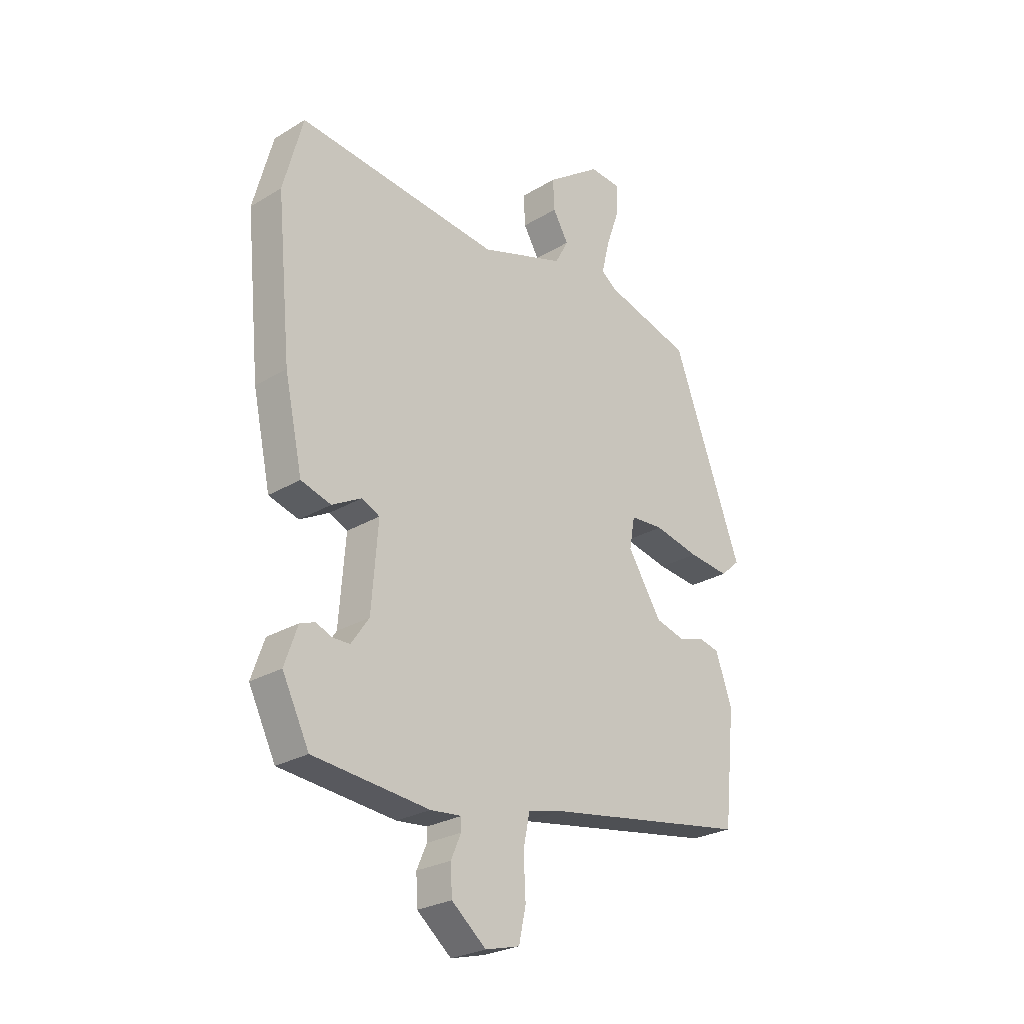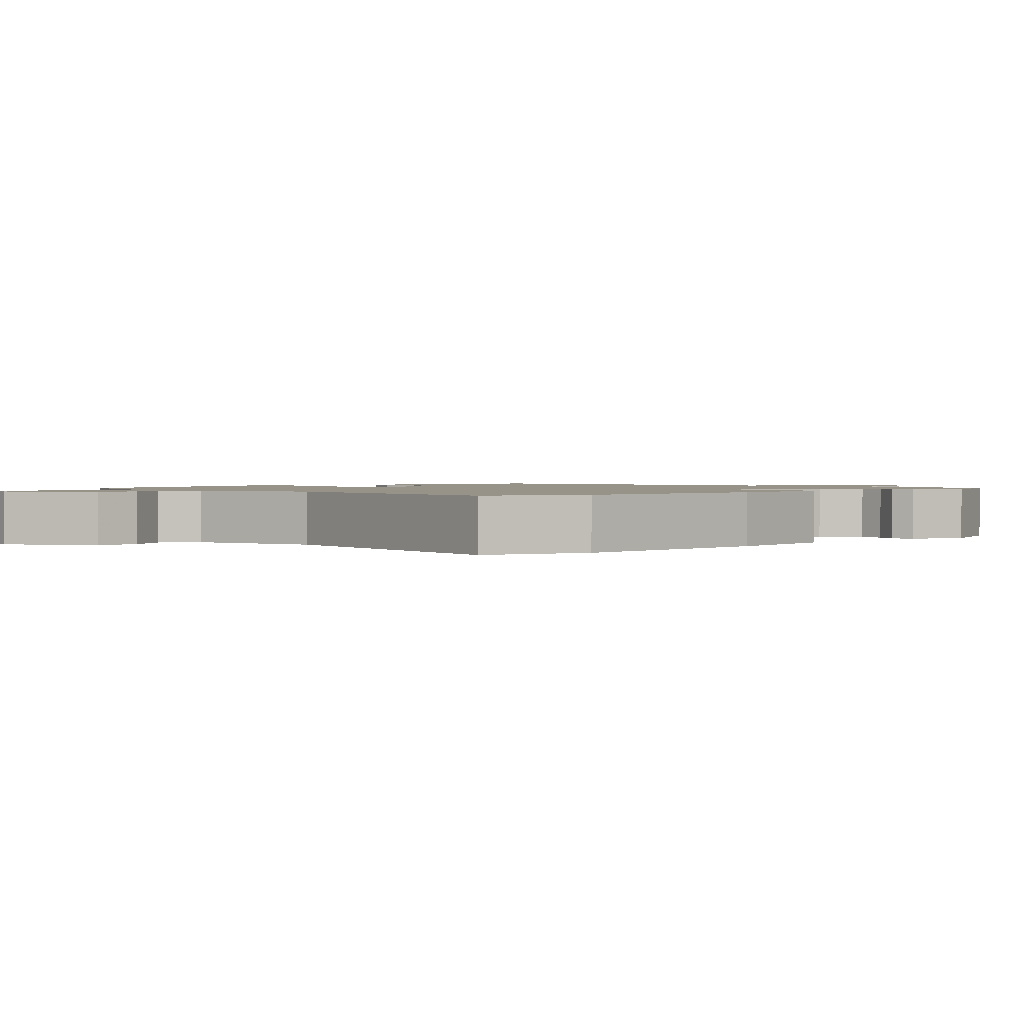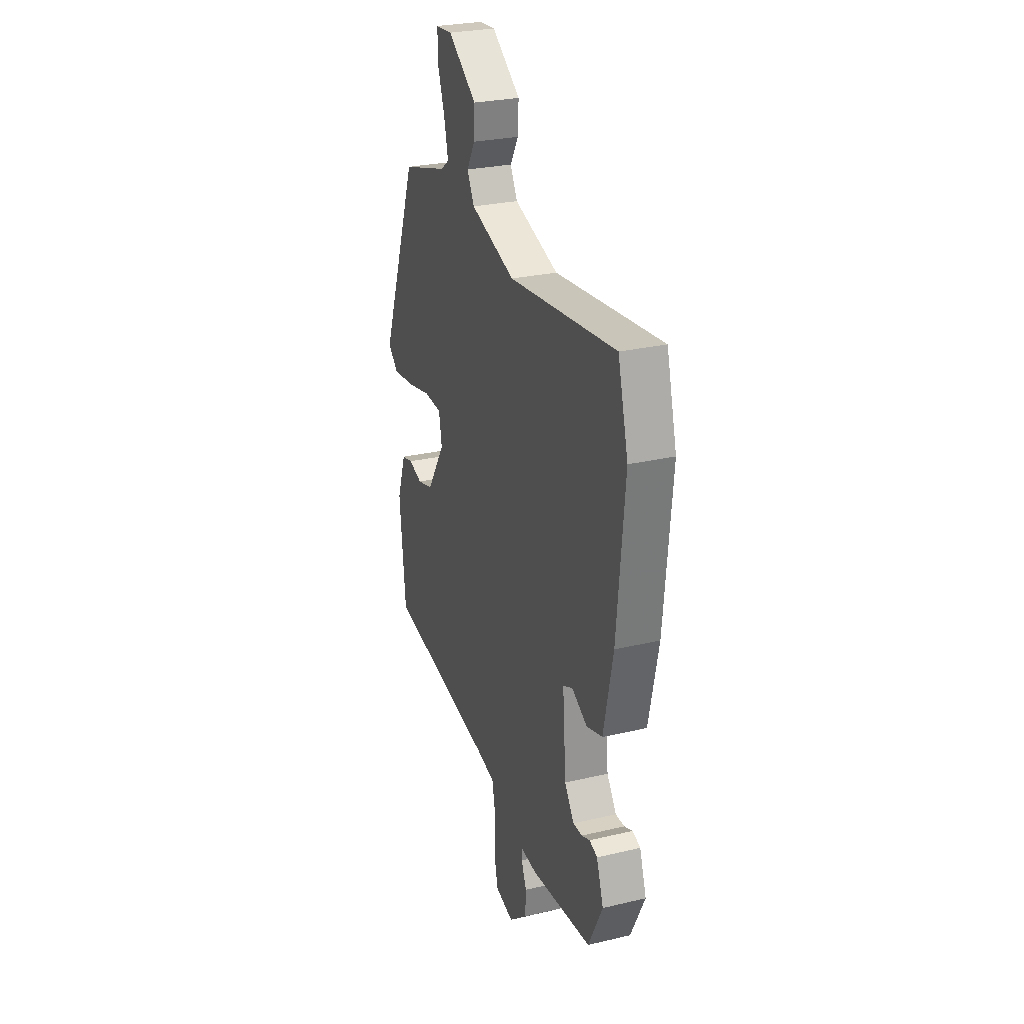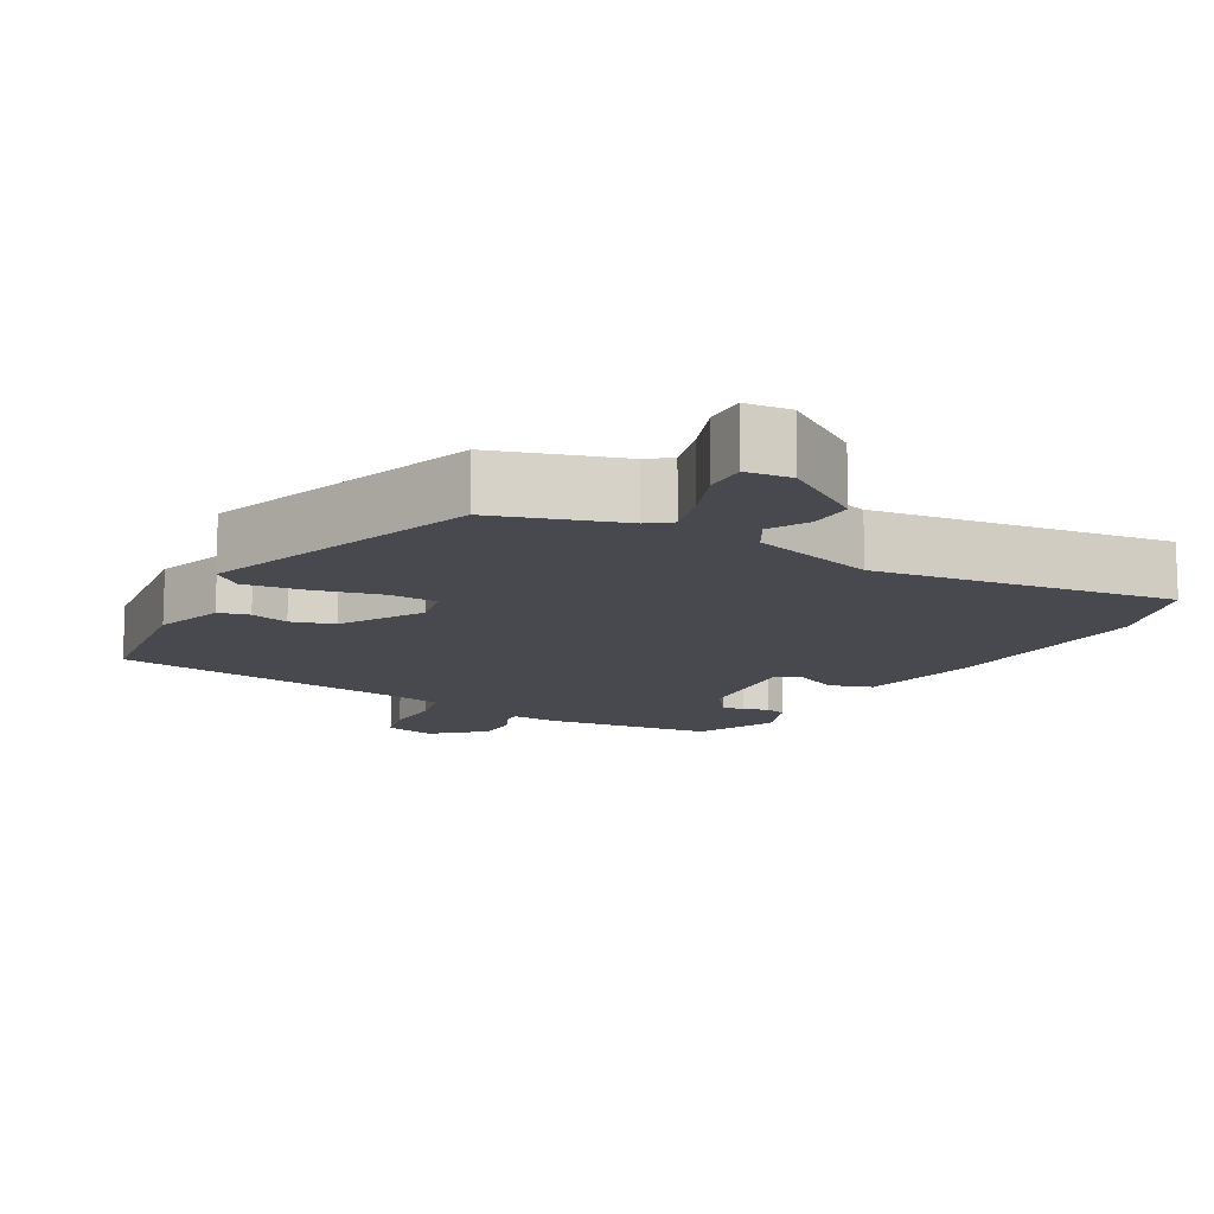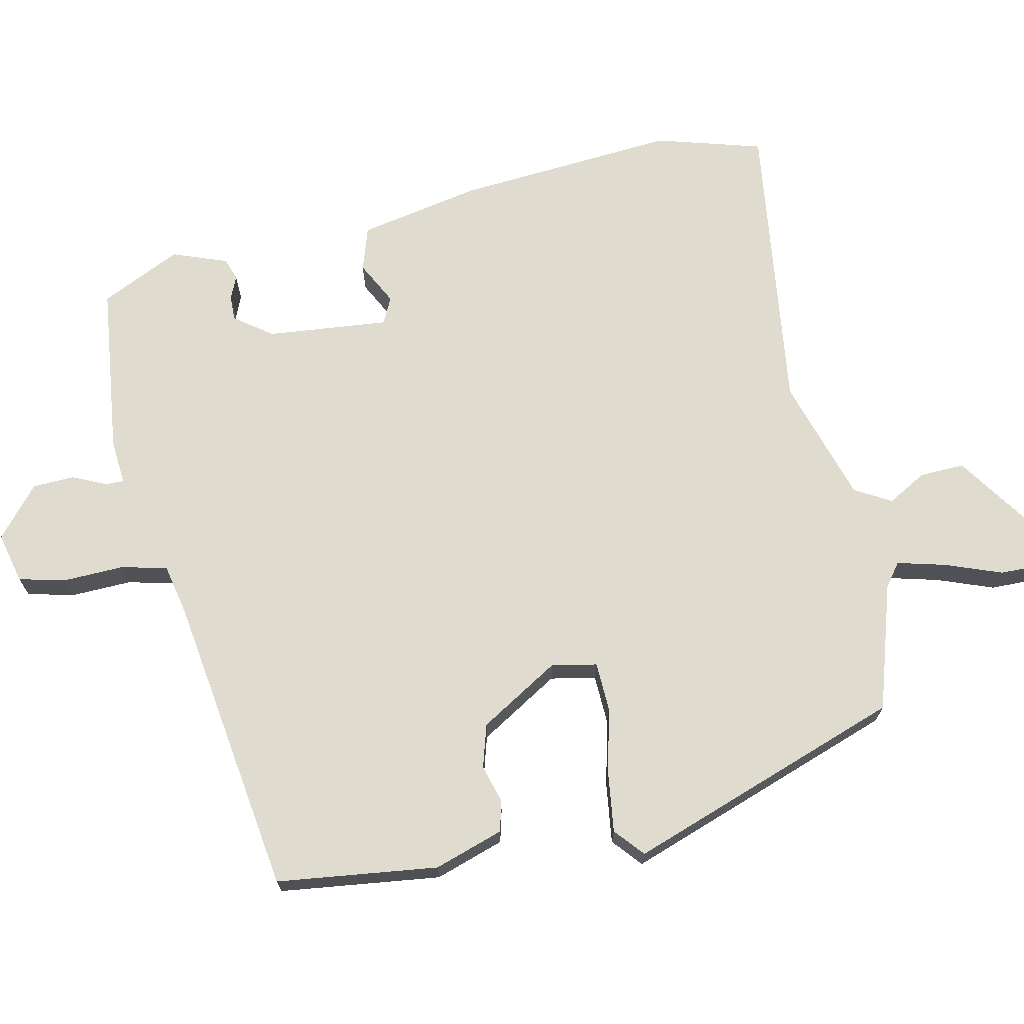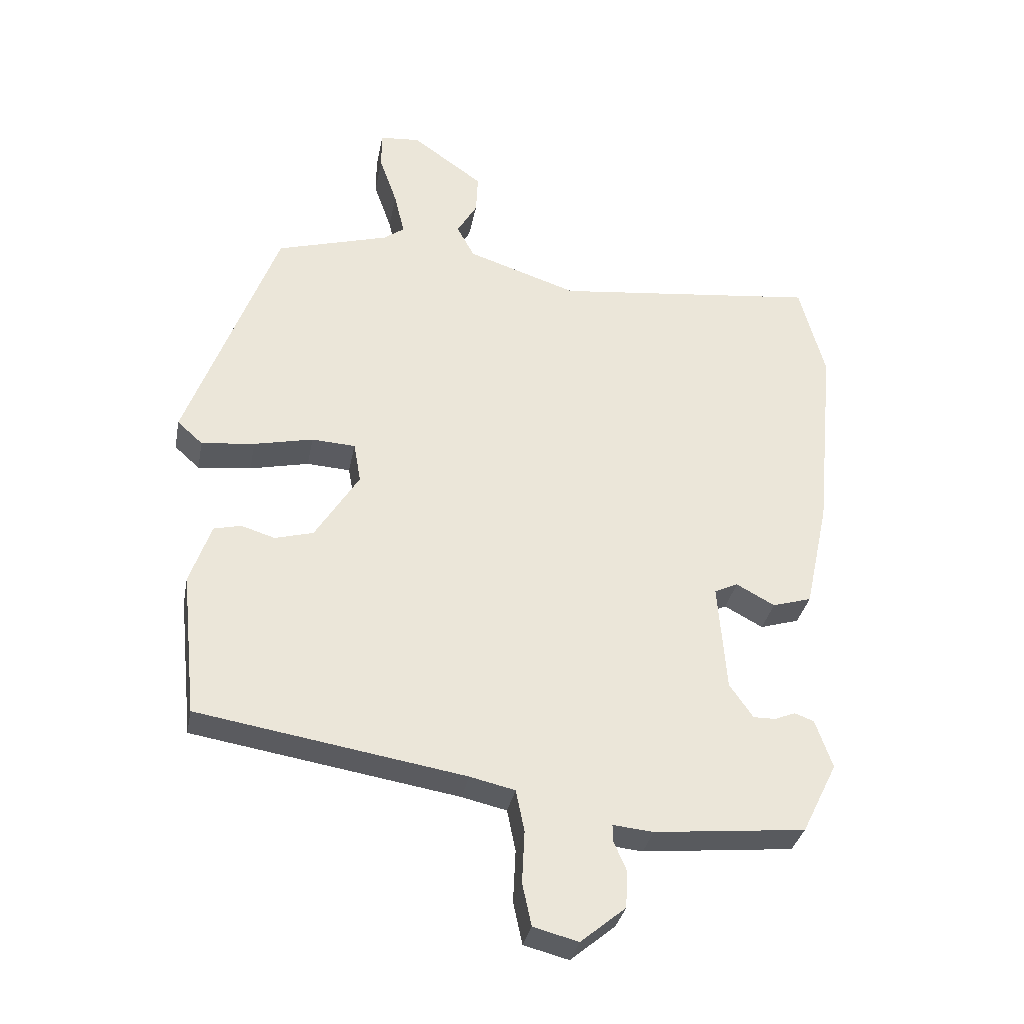
<metadata>
{"format":"obj","ext":"obj","renderer":"f3d","projection":"perspective","resolution":1024,"background":"white","views":[{"elev":-26.2,"azim":133.5,"up":"+Z"},{"elev":1.3,"azim":49.4,"up":"+Y"},{"elev":27.1,"azim":69.9,"up":"+Z"},{"elev":-12.7,"azim":-27.8,"up":"+Y"},{"elev":70.3,"azim":-101.0,"up":"+Y"},{"elev":-32.9,"azim":-10.6,"up":"+Z"}]}
</metadata>
<code>
v 0.433 0.07 -0.505
v 0.201 0.07 -0.528
v 0.139 0.07 -0.522
v 0.139 0.07 -0.547
v 0.159 0.07 -0.593
v 0.156 0.07 -0.65
v 0.087 0.07 -0.707
v 0.018 0.07 -0.689
v 0.004 0.07 -0.624
v 0.008 0.07 -0.543
v -0.005 0.07 -0.479
v -0.074 0.07 -0.463
v -0.485 0.07 -0.395
v -0.508 0.07 -0.174
v -0.475 0.07 -0.08
v -0.433 0.07 -0.07
v -0.381 0.07 -0.086
v -0.322 0.07 -0.07
v -0.254 0.07 0.038
v -0.265 0.07 0.1
v -0.332 0.07 0.104
v -0.423 0.07 0.084
v -0.505 0.07 0.075
v -0.544 0.07 0.11
v -0.404 0.07 0.484
v -0.231 0.07 0.534
v -0.199 0.07 0.557
v -0.215 0.07 0.624
v -0.242 0.07 0.701
v -0.242 0.07 0.759
v -0.18 0.07 0.764
v -0.071 0.07 0.686
v -0.074 0.07 0.625
v -0.105 0.07 0.572
v -0.078 0.07 0.522
v 0.091 0.07 0.466
v 0.497 0.07 0.511
v 0.536 0.07 0.365
v 0.507 0.07 0.065
v 0.471 0.07 -0.102
v 0.411 0.07 -0.12
v 0.352 0.07 -0.088
v 0.316 0.07 -0.105
v 0.329 0.07 -0.271
v 0.365 0.07 -0.323
v 0.399 0.07 -0.323
v 0.431 0.07 -0.31
v 0.461 0.07 -0.321
v 0.487 0.07 -0.396
v 0.433 0 -0.505
v 0.201 0 -0.528
v 0.139 0 -0.522
v 0.139 0 -0.547
v 0.159 0 -0.593
v 0.156 0 -0.65
v 0.087 0 -0.707
v 0.018 0 -0.689
v 0.004 0 -0.624
v 0.008 0 -0.543
v -0.005 0 -0.479
v -0.074 0 -0.463
v -0.485 0 -0.395
v -0.508 0 -0.174
v -0.475 0 -0.08
v -0.433 0 -0.07
v -0.381 0 -0.086
v -0.322 0 -0.07
v -0.254 0 0.038
v -0.265 0 0.1
v -0.332 0 0.104
v -0.423 0 0.084
v -0.505 0 0.075
v -0.544 0 0.11
v -0.404 0 0.484
v -0.231 0 0.534
v -0.199 0 0.557
v -0.215 0 0.624
v -0.242 0 0.701
v -0.242 0 0.759
v -0.18 0 0.764
v -0.071 0 0.686
v -0.074 0 0.625
v -0.105 0 0.572
v -0.078 0 0.522
v 0.091 0 0.466
v 0.497 0 0.511
v 0.536 0 0.365
v 0.507 0 0.065
v 0.471 0 -0.102
v 0.411 0 -0.12
v 0.352 0 -0.088
v 0.316 0 -0.105
v 0.329 0 -0.271
v 0.365 0 -0.323
v 0.399 0 -0.323
v 0.431 0 -0.31
v 0.461 0 -0.321
v 0.487 0 -0.396
f 1 2 3
f 49 1 3
f 48 49 3
f 47 48 3
f 46 47 3
f 45 46 3
f 44 45 3
f 43 44 3
f 40 41 42
f 39 40 42
f 38 39 42
f 37 38 42
f 36 37 42
f 35 36 42 43
f 32 33 34
f 31 32 34
f 30 31 34
f 29 30 34
f 28 29 34
f 27 28 34 35
f 35 43 3
f 27 35 3
f 26 27 3
f 24 25 26
f 23 24 26
f 22 23 26
f 21 22 26
f 15 16 17
f 14 15 17
f 13 14 17
f 12 13 17
f 11 12 17 18
f 8 9 10
f 7 8 10
f 6 7 10
f 5 6 10
f 4 5 10
f 4 10 11
f 11 18 19
f 4 11 19
f 3 4 19
f 20 21 26
f 3 19 20 26
f 52 51 50
f 52 50 98
f 52 98 97
f 52 97 96
f 52 96 95
f 52 95 94
f 52 94 93
f 52 93 92
f 91 90 89
f 91 89 88
f 91 88 87
f 91 87 86
f 91 86 85
f 92 91 85 84
f 83 82 81
f 83 81 80
f 83 80 79
f 83 79 78
f 83 78 77
f 84 83 77 76
f 52 92 84
f 52 84 76
f 52 76 75
f 75 74 73
f 75 73 72
f 75 72 71
f 75 71 70
f 66 65 64
f 66 64 63
f 66 63 62
f 66 62 61
f 67 66 61 60
f 59 58 57
f 59 57 56
f 59 56 55
f 59 55 54
f 59 54 53
f 60 59 53
f 68 67 60
f 68 60 53
f 68 53 52
f 75 70 69
f 75 69 68 52
f 1 50 51 2
f 2 51 52 3
f 3 52 53 4
f 4 53 54 5
f 5 54 55 6
f 6 55 56 7
f 7 56 57 8
f 8 57 58 9
f 9 58 59 10
f 10 59 60 11
f 11 60 61 12
f 12 61 62 13
f 13 62 63 14
f 14 63 64 15
f 15 64 65 16
f 16 65 66 17
f 17 66 67 18
f 18 67 68 19
f 19 68 69 20
f 20 69 70 21
f 21 70 71 22
f 22 71 72 23
f 23 72 73 24
f 24 73 74 25
f 25 74 75 26
f 26 75 76 27
f 27 76 77 28
f 28 77 78 29
f 29 78 79 30
f 30 79 80 31
f 31 80 81 32
f 32 81 82 33
f 33 82 83 34
f 34 83 84 35
f 35 84 85 36
f 36 85 86 37
f 37 86 87 38
f 38 87 88 39
f 39 88 89 40
f 40 89 90 41
f 41 90 91 42
f 42 91 92 43
f 43 92 93 44
f 44 93 94 45
f 45 94 95 46
f 46 95 96 47
f 47 96 97 48
f 48 97 98 49
f 49 98 50 1

</code>
